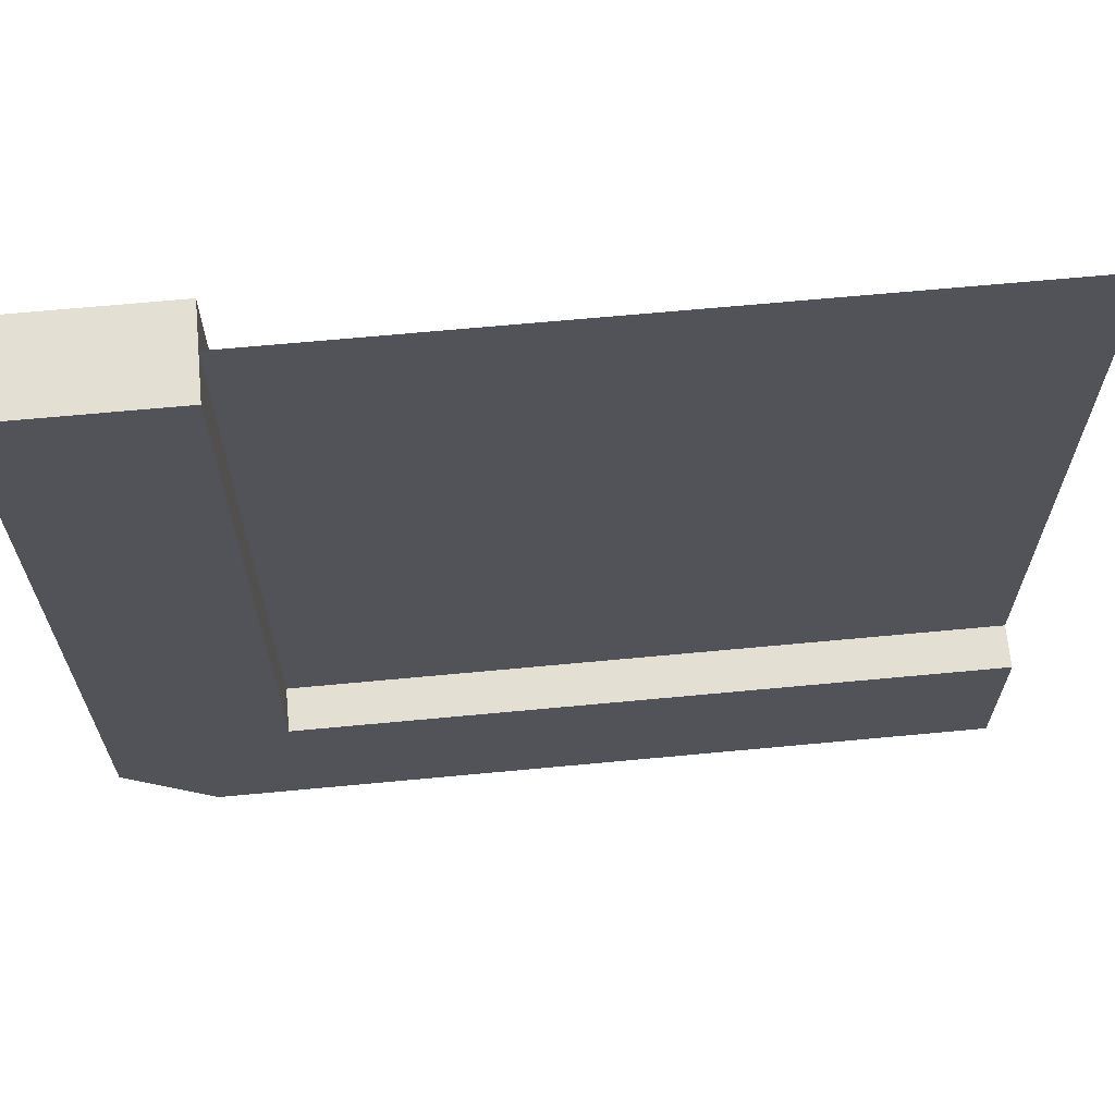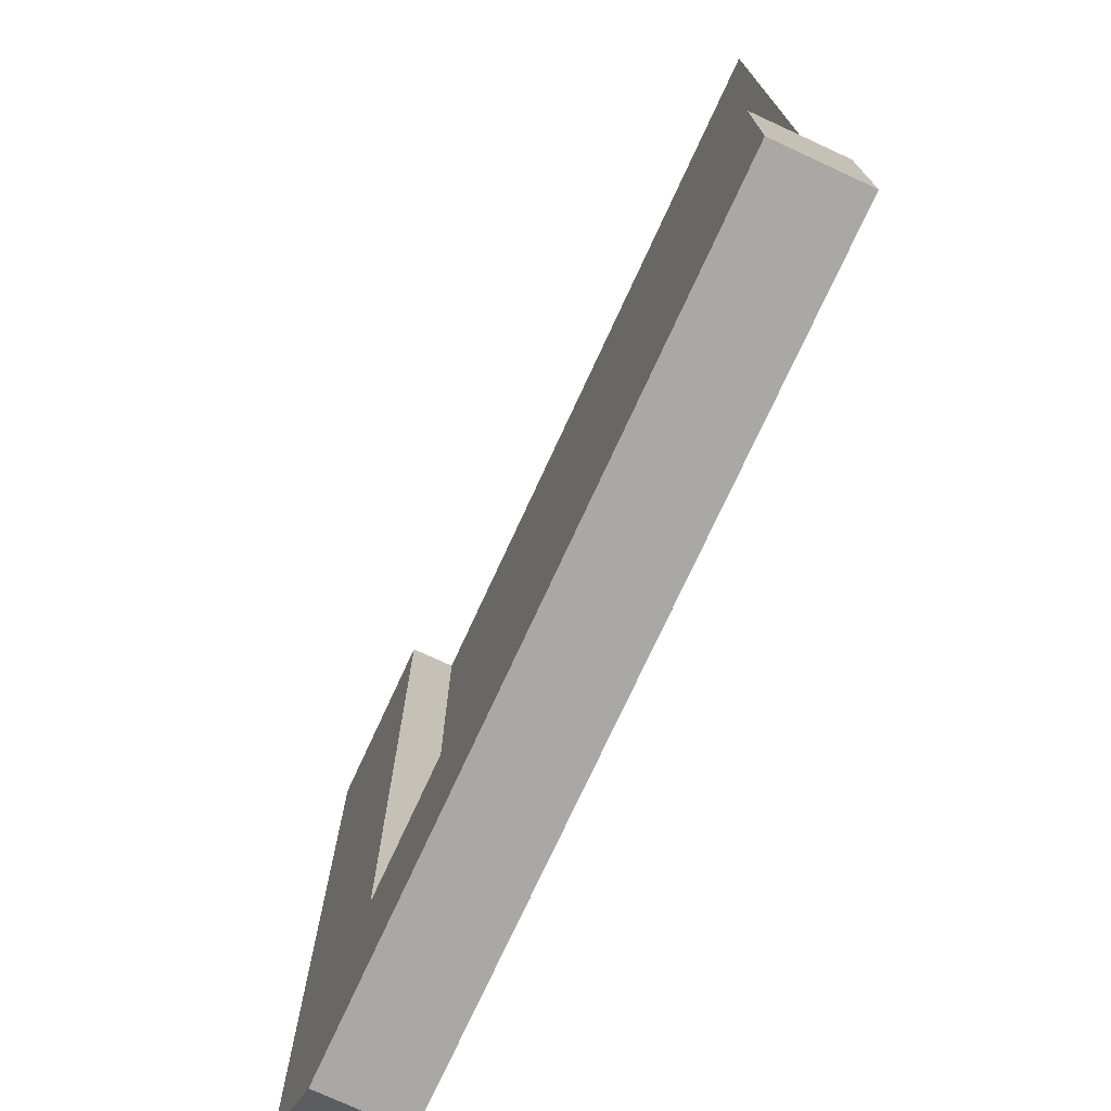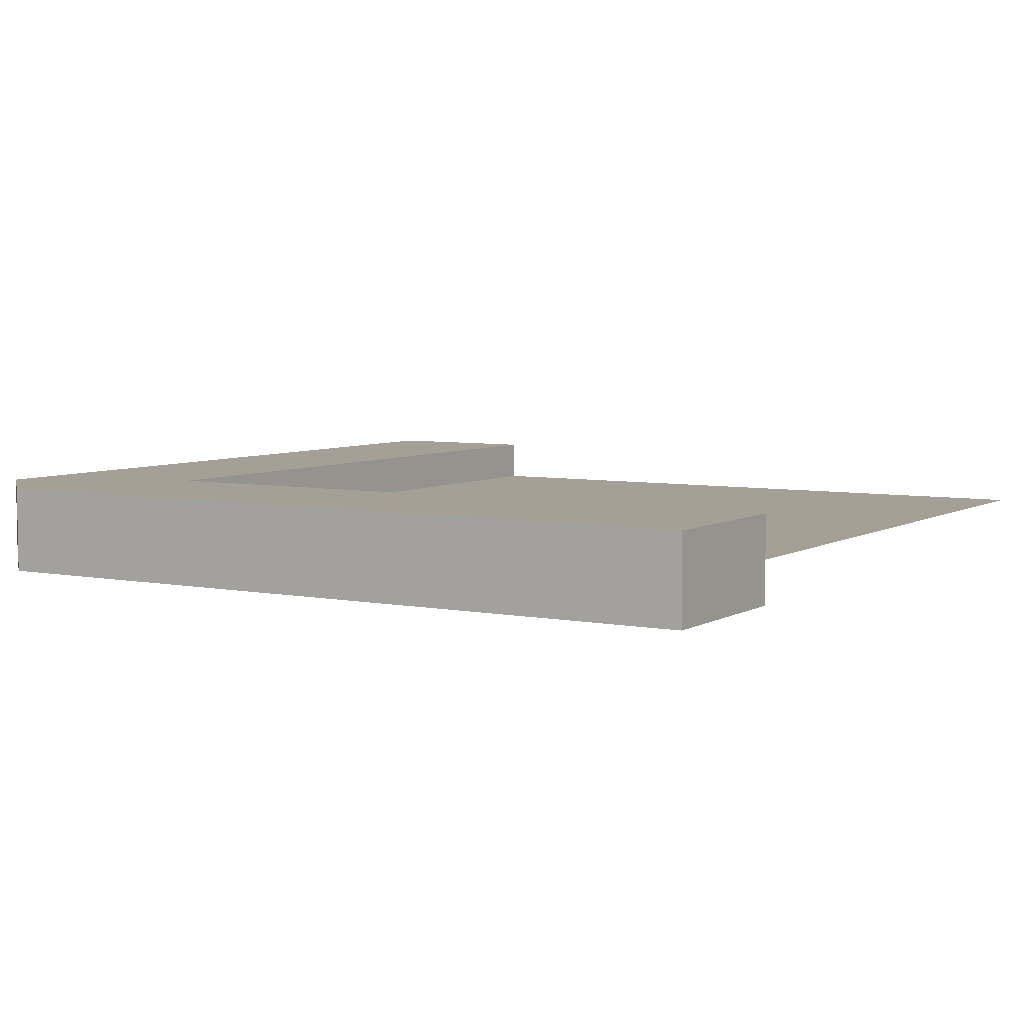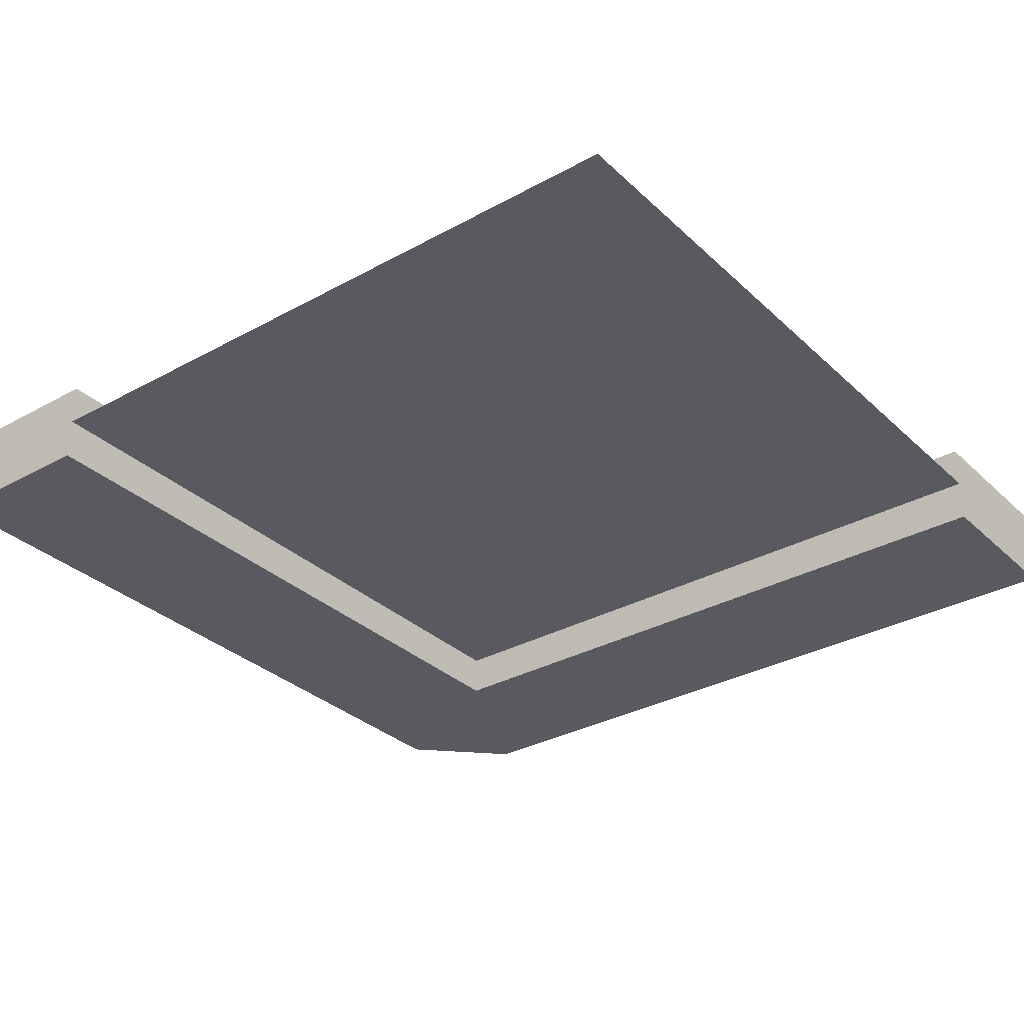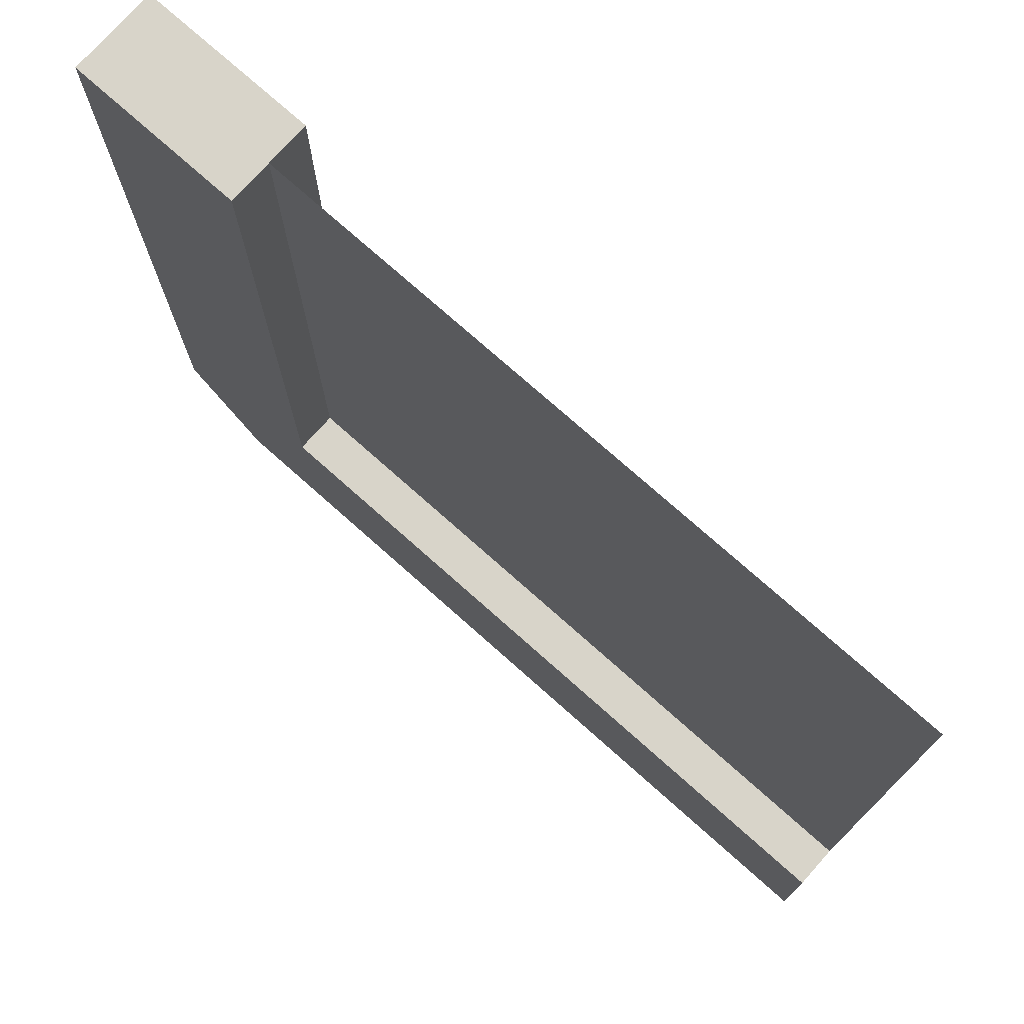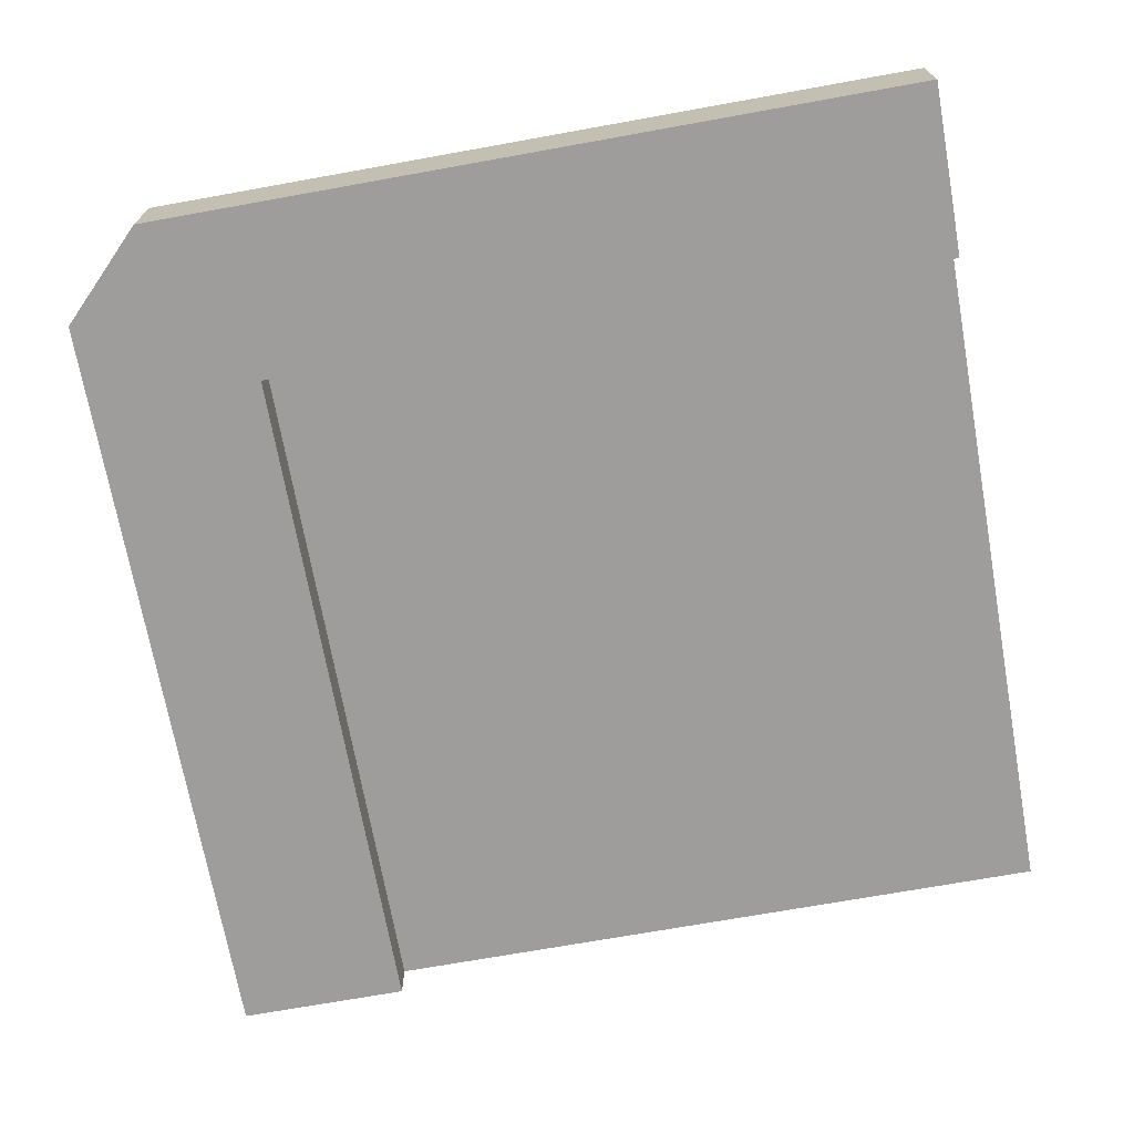
<metadata>
{"format":"obj","ext":"obj","renderer":"f3d","projection":"perspective","resolution":1024,"background":"white","views":[{"elev":66.7,"azim":-5.4,"up":"+Z"},{"elev":-75.0,"azim":65.2,"up":"+Z"},{"elev":5.7,"azim":-58.8,"up":"+Y"},{"elev":-31.9,"azim":37.8,"up":"+Y"},{"elev":75.1,"azim":41.7,"up":"+Z"},{"elev":-70.7,"azim":-79.8,"up":"+Y"}]}
</metadata>
<code>
g platform_cornerOpen
v -0.4 0 -0.5
v -0.4 0.1 -0.5
v -0.5 0 -0.4
v -0.5 0.1 -0.4
v 0.5 0 -0.5
v 0.5 0.1 -0.5
v 0.5 0.1 -0.4
v 0.5 -2.82e-18 -0.4
v -0.5 0 0.5
v -0.5 0.1 0.5
v -0.4 1.974e-17 0.5
v -0.4 -9.494e-17 -0.4
v 0.3766 -9.494e-17 -0.4
v 0.3766 0.1 -0.4
v -0.4 0.1 -0.4
v -0.4 0.1 0.5
v 0.5 0.05 -0.3
v 0.5 0.05 0.5
v -0.3 0.05 -0.3
v -0.3 0.05 0.5
v 0.5 0.1 -0.3
v -0.3 0.1 -0.3
v -0.3 0.1 0.5
v -0.3 3.948e-17 0.5
v -0.3 0 -0.3
v 0.5 -5.64e-18 -0.3
f 3 2 1
f 2 3 4
f 2 5 1
f 5 2 6
f 7 5 6
f 5 7 8
f 9 4 3
f 4 9 10
f 9 12 11
f 12 9 1
f 1 9 3
f 1 13 12
f 5 13 1
f 13 5 8
f 2 7 6
f 7 2 14
f 14 2 15
f 15 2 4
f 15 4 16
f 16 4 10
f 11 10 9
f 10 11 16
f 19 18 17
f 18 19 20
f 17 18 19
f 20 19 18
f 14 21 7
f 21 14 22
f 22 14 15
f 22 15 23
f 23 15 16
f 11 25 24
f 12 25 11
f 13 25 12
f 8 25 13
f 25 8 26
f 21 8 7
f 8 21 17
f 26 8 17
f 24 16 11
f 16 24 20
f 16 20 23
f 17 25 26
f 25 17 19
f 21 19 17
f 19 21 22
f 20 25 19
f 25 20 24
f 22 20 19
f 20 22 23

</code>
